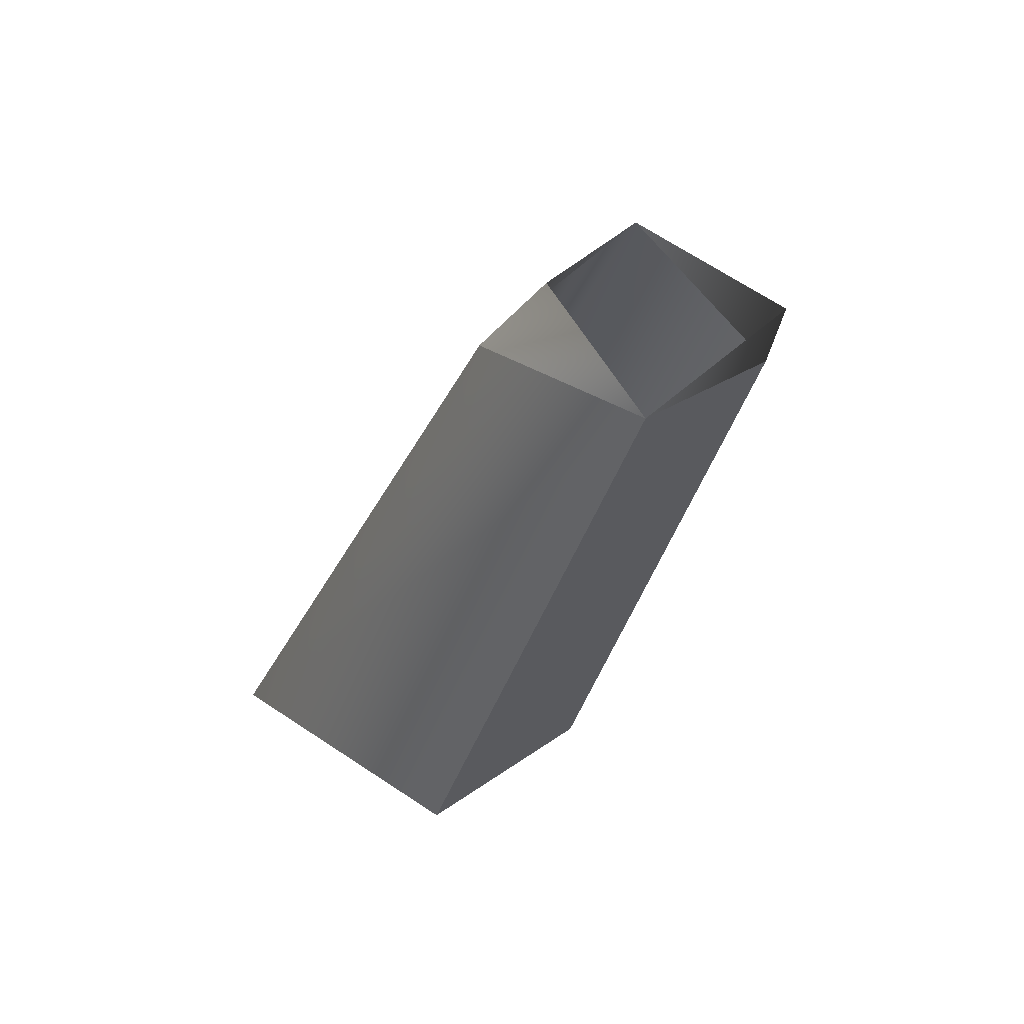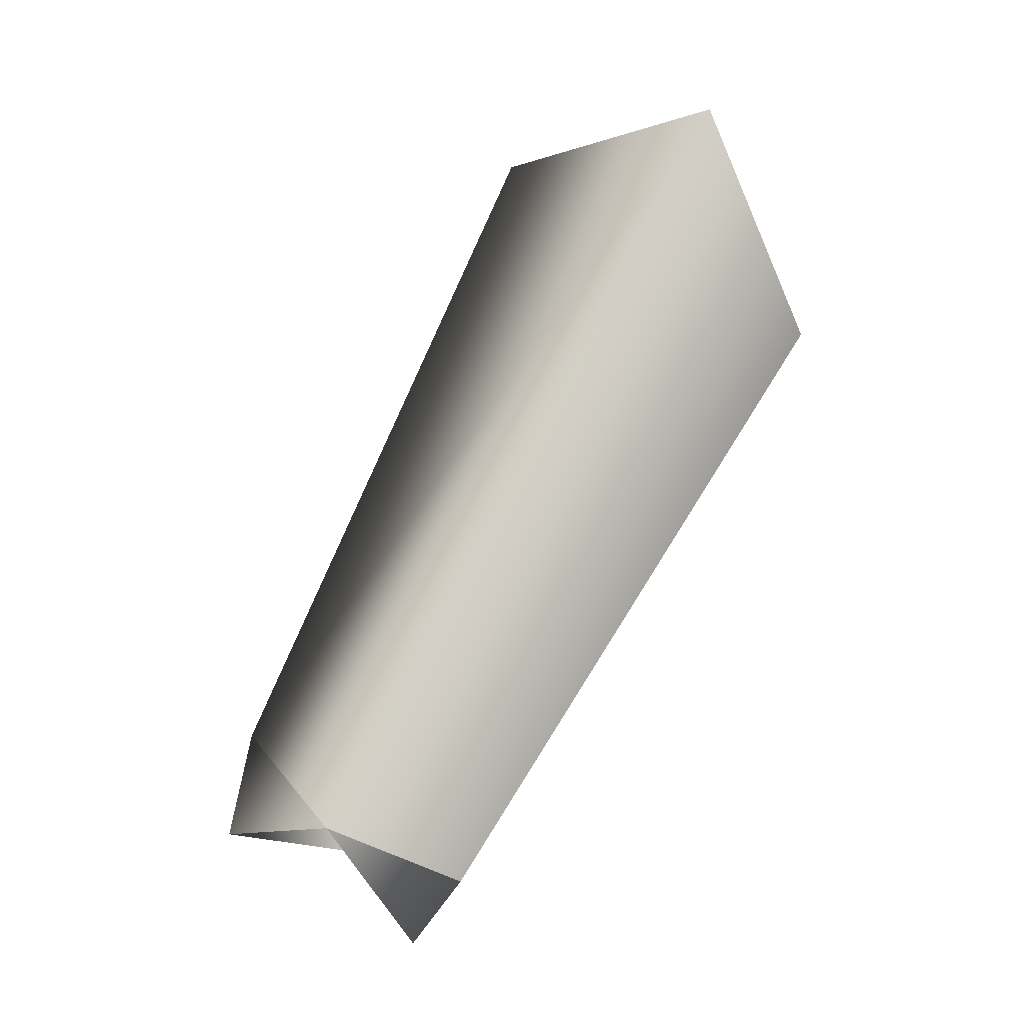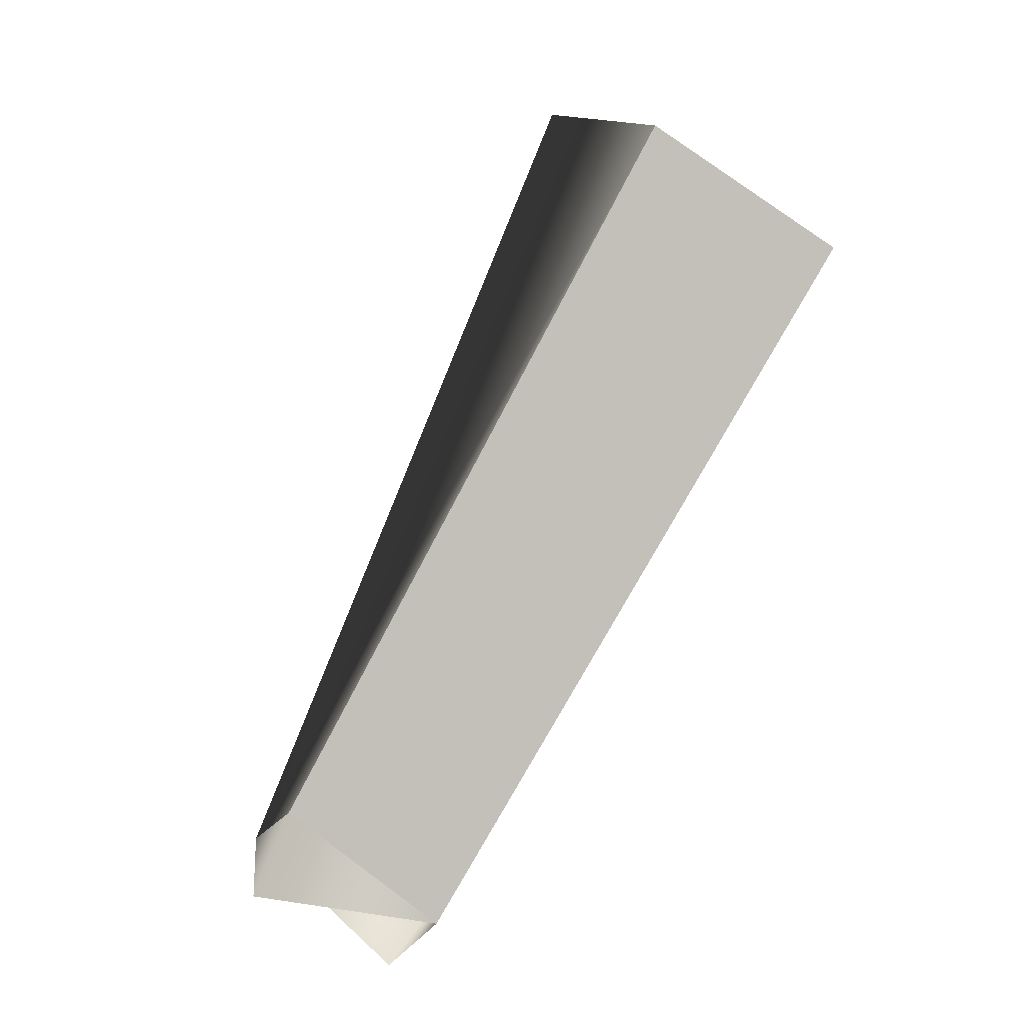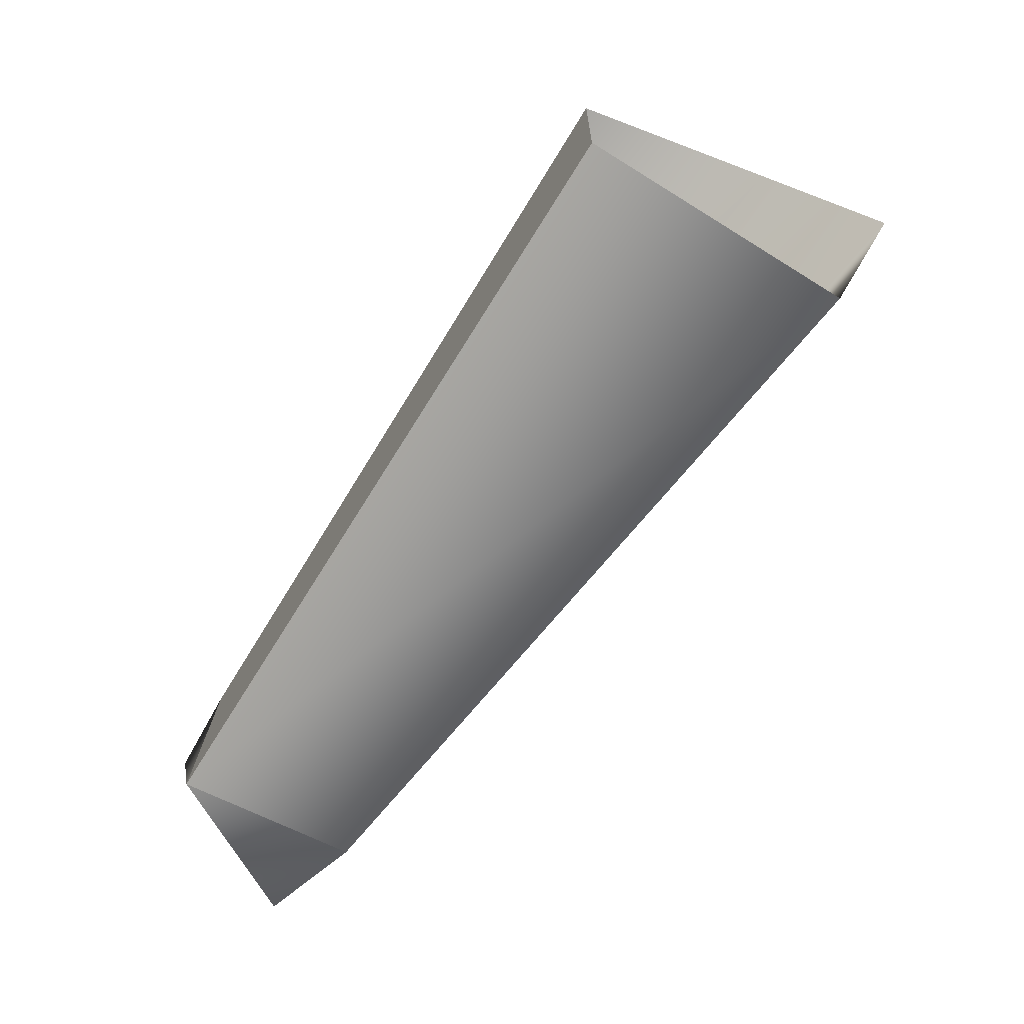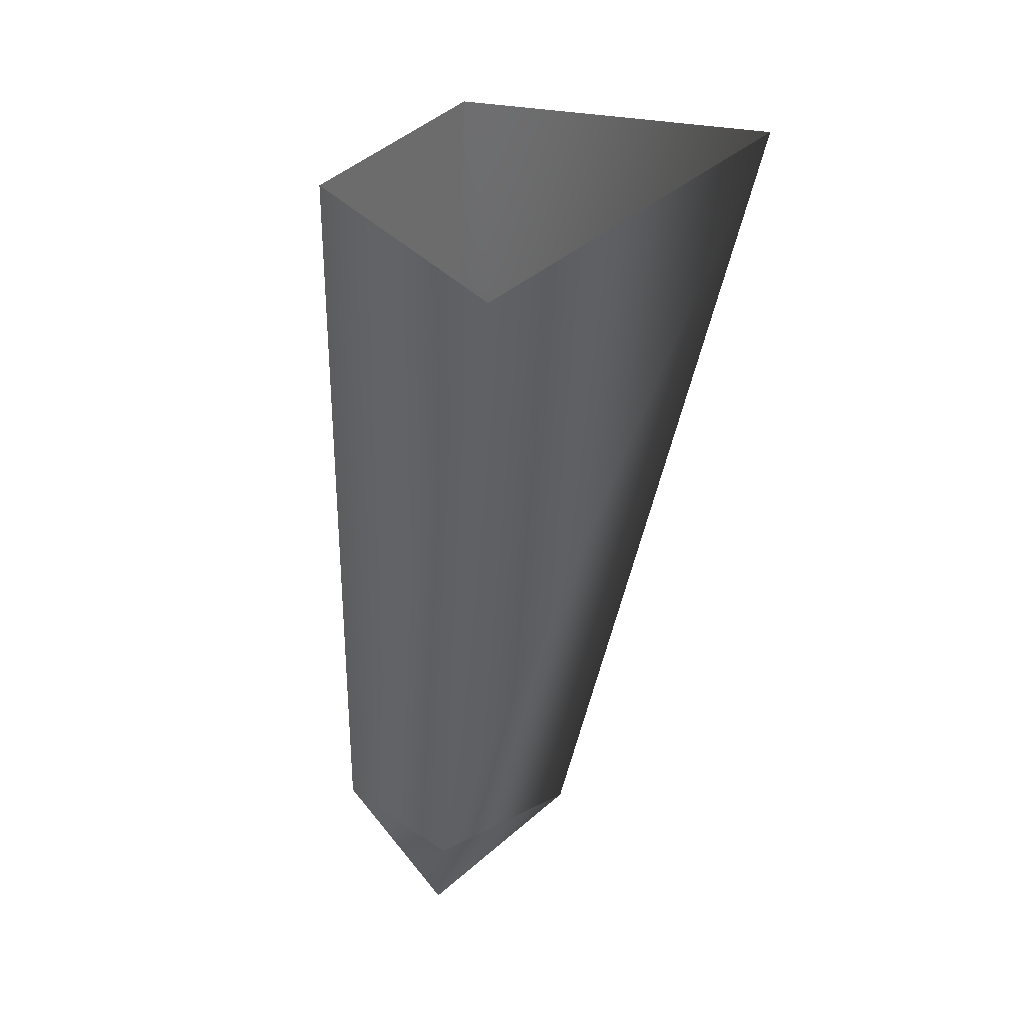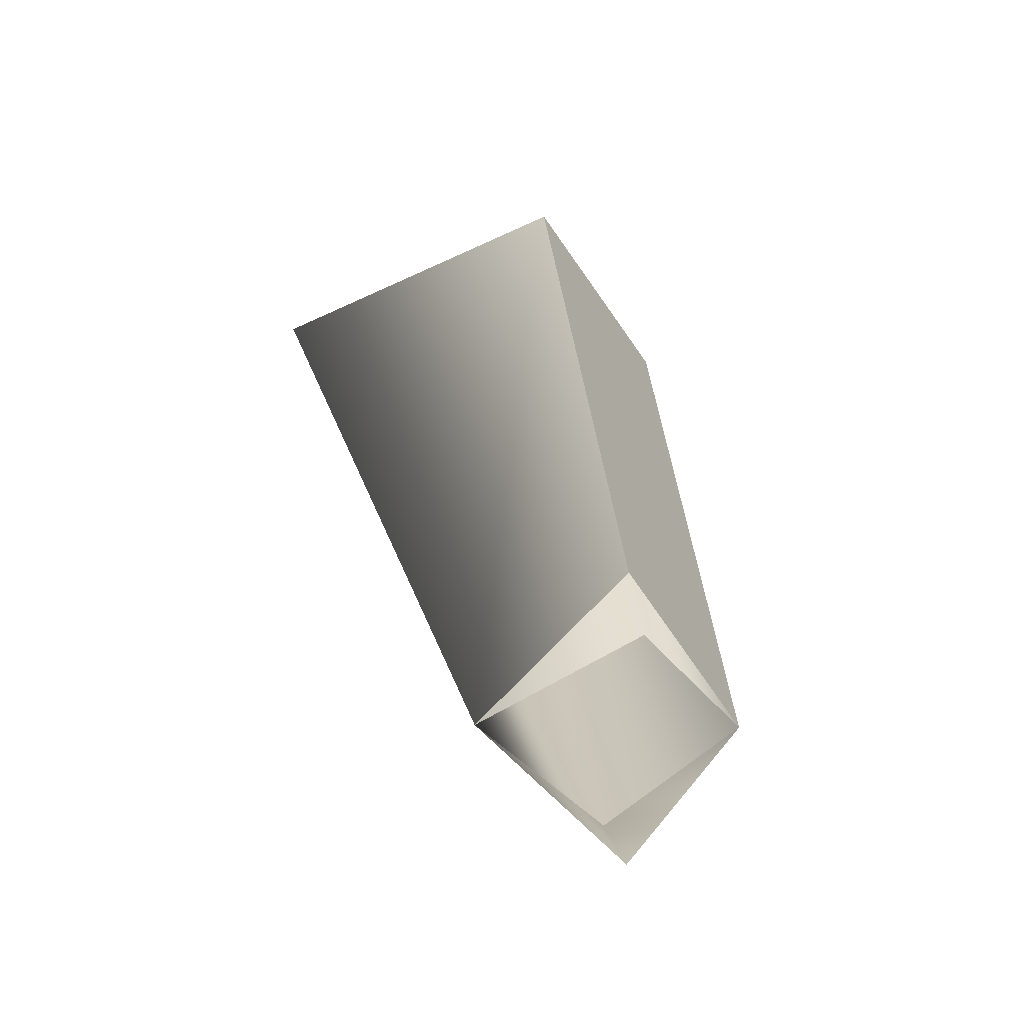
<metadata>
{"format":"obj","ext":"obj","renderer":"f3d","projection":"perspective","resolution":1024,"background":"white","views":[{"elev":-33.2,"azim":-148.7,"up":"+Y"},{"elev":74.9,"azim":-103.4,"up":"+Y"},{"elev":27.2,"azim":-51.9,"up":"+Z"},{"elev":-17.0,"azim":39.3,"up":"+Z"},{"elev":-9.9,"azim":84.4,"up":"+Z"},{"elev":-14.4,"azim":-99.7,"up":"+Z"}]}
</metadata>
<code>
v  -124.1 4.038 41.68
v  -124.6 4.086 41.22
v  -123.9 4.162 41.54
v  -124.4 4.168 41.16
v  -124 4.396 41.71
v  -124.6 4.292 41.22
v  -124.2 4.163 41.79
v  -124.6 4.186 41.32
v  -124.5 4.169 41.12
v  -124.7 4.185 41.27
o kingjulien_brt_izq
g kingjulien_brt_izq
f 1 2 3
f 2 4 3
f 3 4 5
f 4 6 5
f 5 6 7
f 6 8 7
f 6 4 9
f 9 4 2
f 6 10 8
f 10 2 8
f 8 2 1
f 1 7 8

</code>
